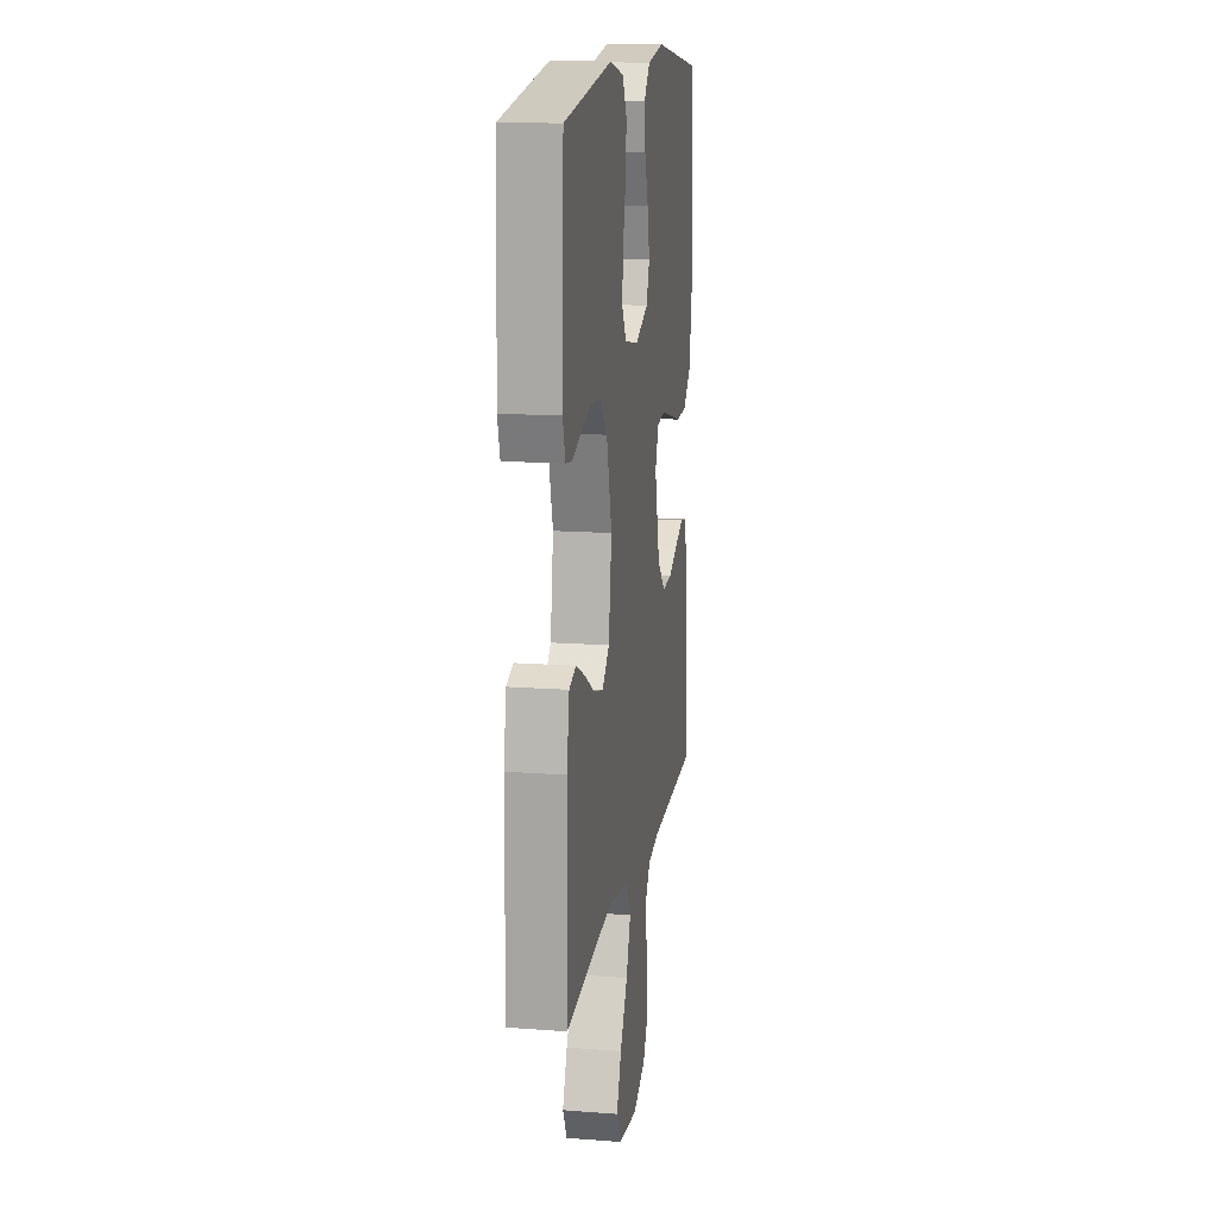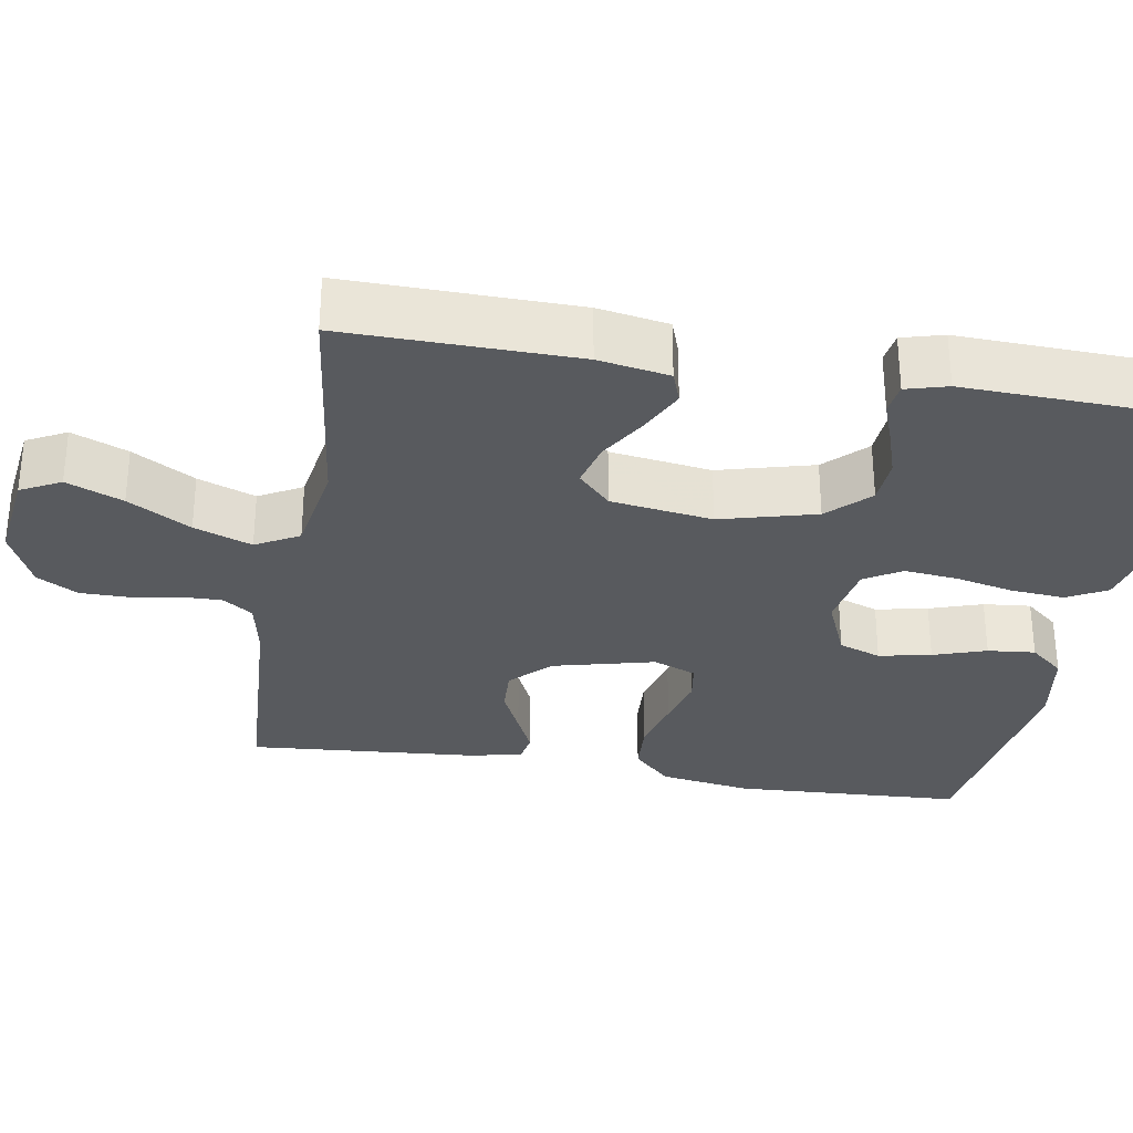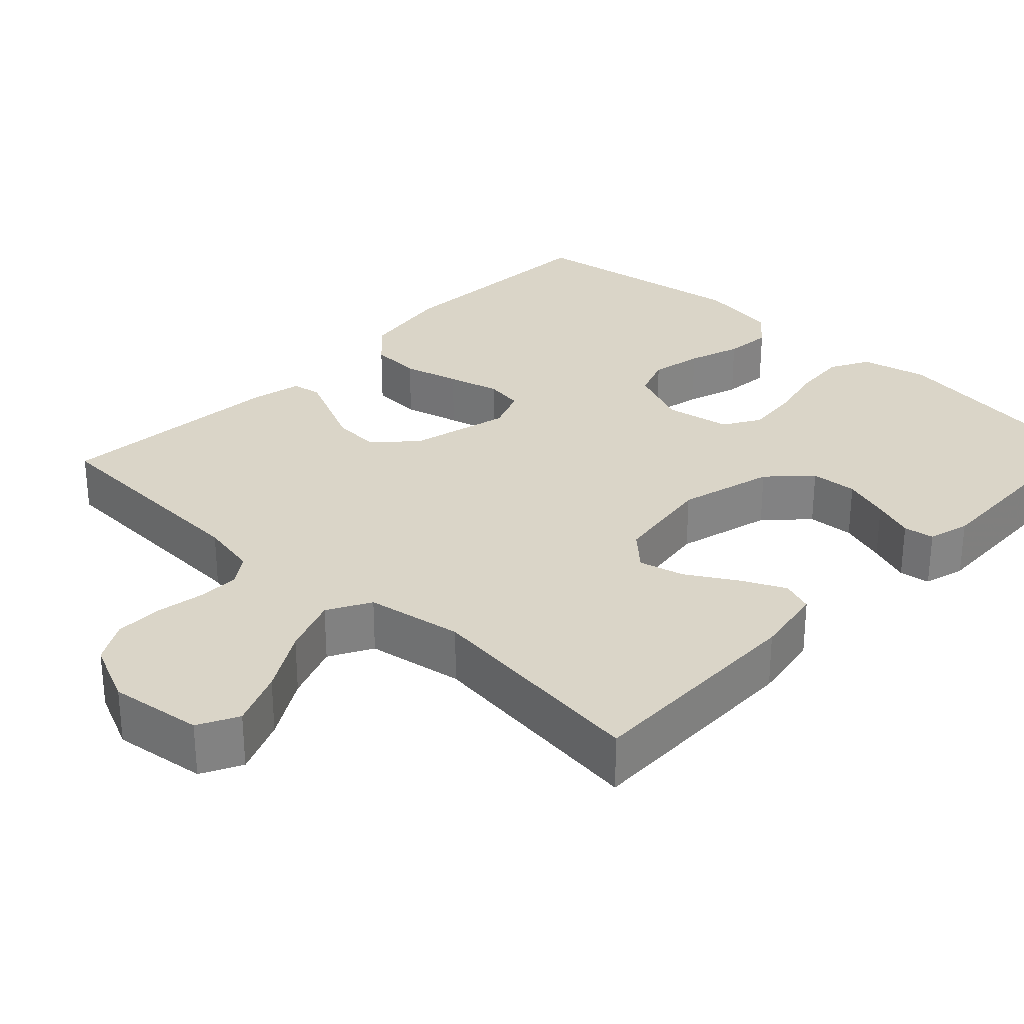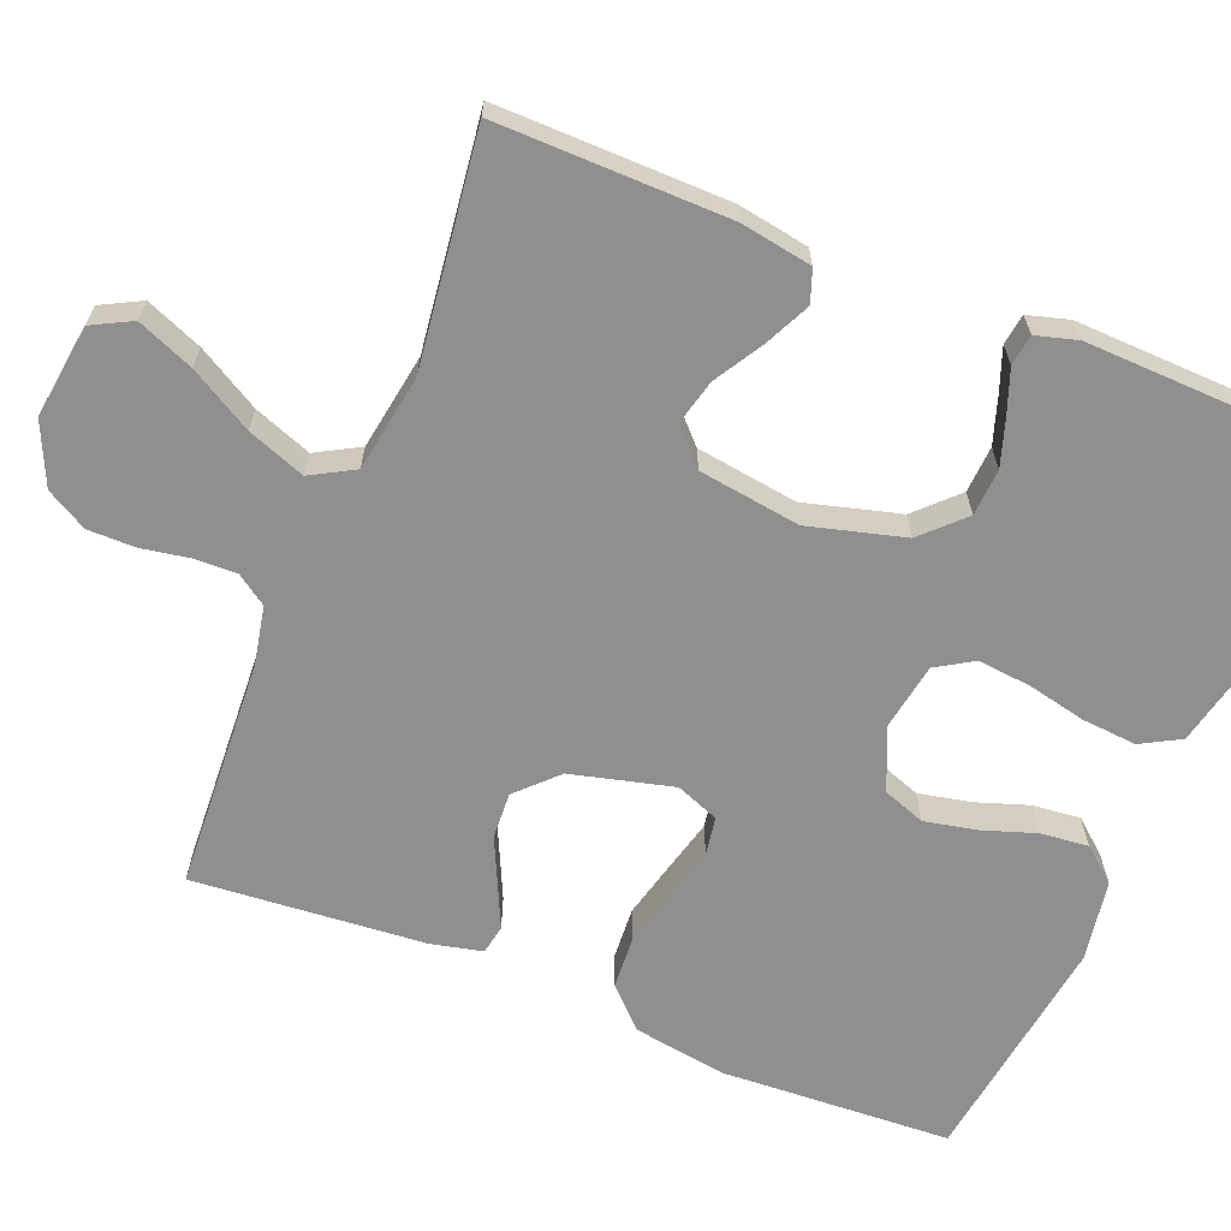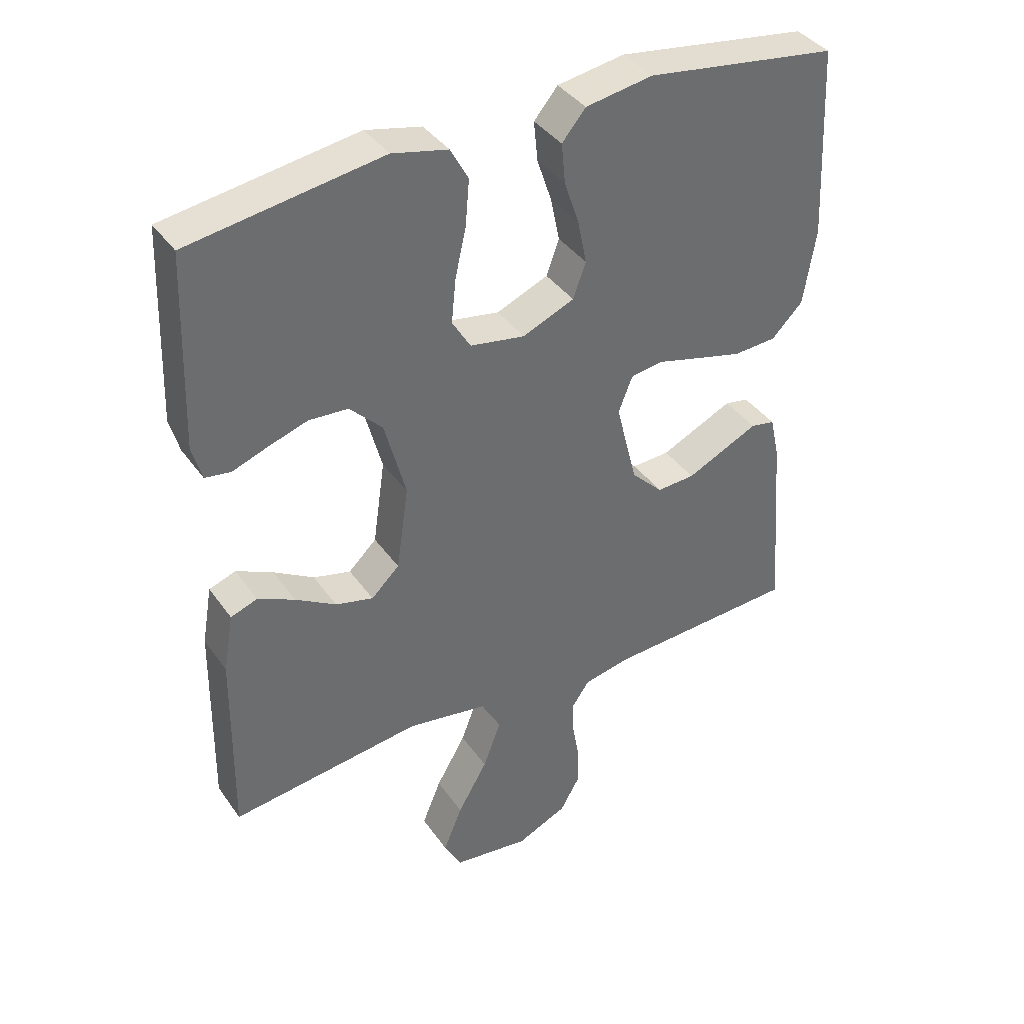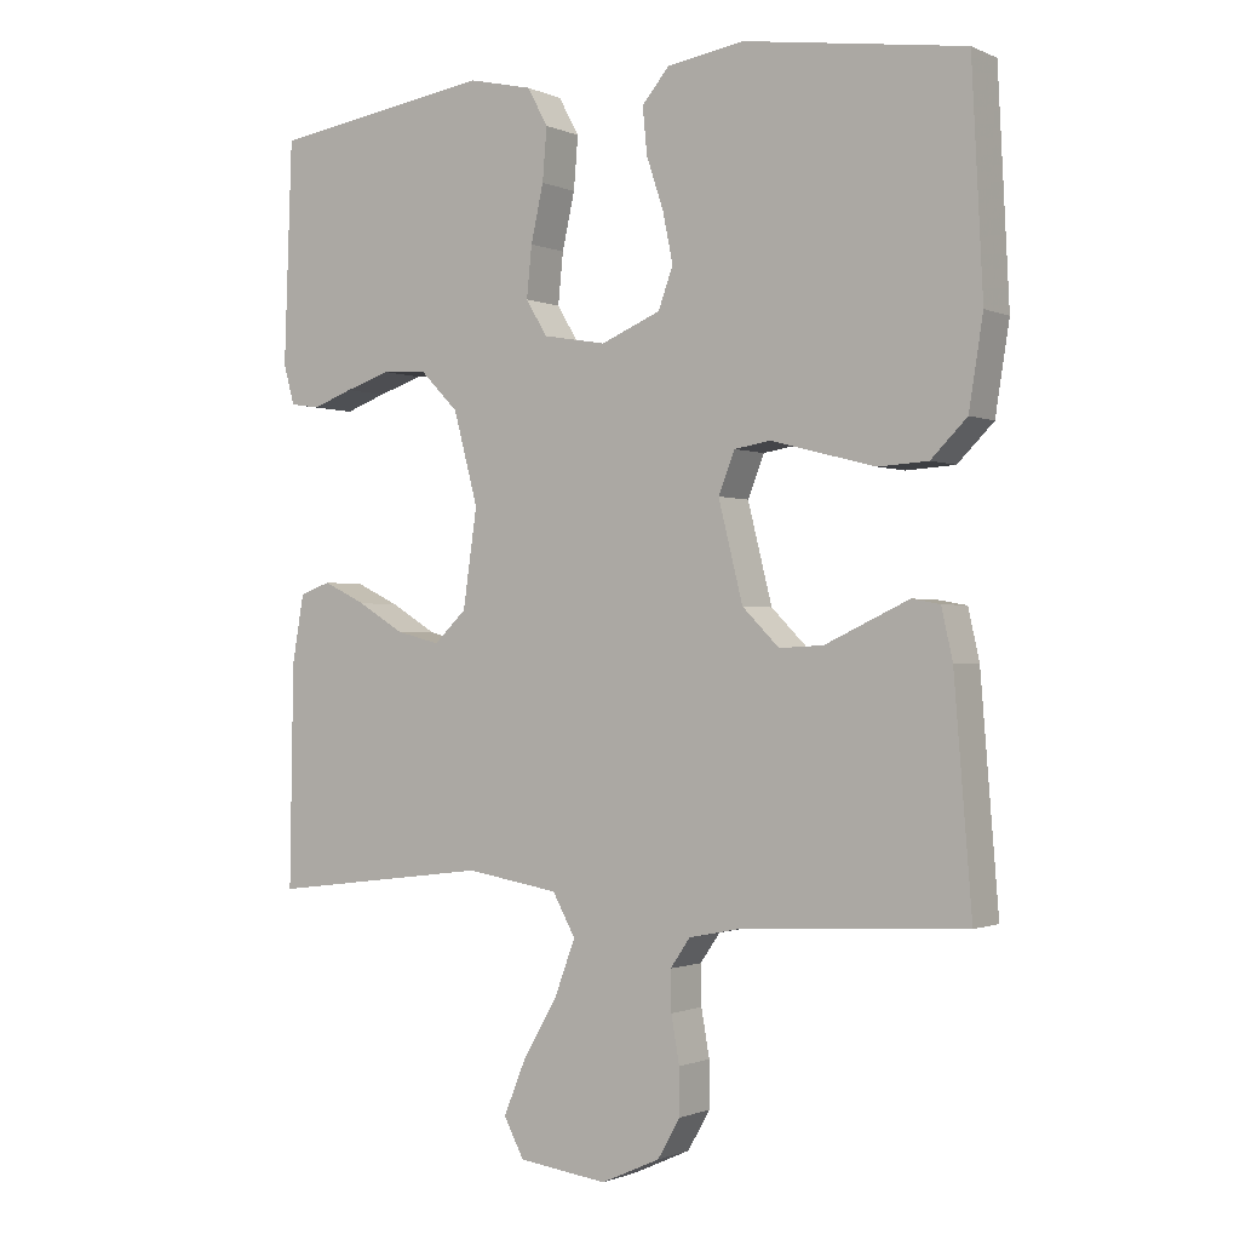
<metadata>
{"format":"obj","ext":"obj","renderer":"f3d","projection":"perspective","resolution":1024,"background":"white","views":[{"elev":15.0,"azim":-80.7,"up":"+Z"},{"elev":-30.8,"azim":-99.6,"up":"+Y"},{"elev":29.3,"azim":-136.6,"up":"+Y"},{"elev":-65.4,"azim":-111.8,"up":"+Y"},{"elev":39.0,"azim":-31.4,"up":"+Z"},{"elev":-1.0,"azim":33.1,"up":"+Z"}]}
</metadata>
<code>
v 0.5 0.07 -0.5
v 0.2 0.07 -0.515
v 0.125 0.07 -0.53
v 0.098 0.07 -0.569
v 0.099 0.07 -0.623
v 0.11 0.07 -0.686
v 0.11 0.07 -0.748
v 0.08 0.07 -0.801
v 0 0.07 -0.837
v -0.121 0.07 -0.821
v -0.148 0.07 -0.769
v -0.118 0.07 -0.696
v -0.071 0.07 -0.615
v -0.043 0.07 -0.54
v -0.074 0.07 -0.484
v -0.2 0.07 -0.463
v -0.5 0.07 -0.5
v -0.495 0.07 -0.2
v -0.479 0.07 -0.108
v -0.437 0.07 -0.093
v -0.379 0.07 -0.121
v -0.316 0.07 -0.159
v -0.257 0.07 -0.174
v -0.213 0.07 -0.132
v -0.194 0.07 0
v -0.227 0.07 0.124
v -0.278 0.07 0.176
v -0.339 0.07 0.18
v -0.401 0.07 0.16
v -0.456 0.07 0.14
v -0.496 0.07 0.146
v -0.511 0.07 0.2
v -0.5 0.07 0.5
v -0.2 0.07 0.545
v -0.113 0.07 0.525
v -0.085 0.07 0.474
v -0.091 0.07 0.403
v -0.108 0.07 0.327
v -0.115 0.07 0.258
v -0.086 0.07 0.21
v 0 0.07 0.195
v 0.081 0.07 0.229
v 0.101 0.07 0.284
v 0.087 0.07 0.352
v 0.064 0.07 0.421
v 0.058 0.07 0.483
v 0.095 0.07 0.527
v 0.2 0.07 0.544
v 0.5 0.07 0.5
v 0.515 0.07 0.2
v 0.496 0.07 0.08
v 0.447 0.07 0.031
v 0.38 0.07 0.027
v 0.306 0.07 0.046
v 0.238 0.07 0.064
v 0.188 0.07 0.056
v 0.166 0.07 0
v 0.199 0.07 -0.132
v 0.249 0.07 -0.182
v 0.309 0.07 -0.179
v 0.369 0.07 -0.151
v 0.423 0.07 -0.126
v 0.461 0.07 -0.133
v 0.476 0.07 -0.2
v 0.5 0 -0.5
v 0.2 0 -0.515
v 0.125 0 -0.53
v 0.098 0 -0.569
v 0.099 0 -0.623
v 0.11 0 -0.686
v 0.11 0 -0.748
v 0.08 0 -0.801
v 0 0 -0.837
v -0.121 0 -0.821
v -0.148 0 -0.769
v -0.118 0 -0.696
v -0.071 0 -0.615
v -0.043 0 -0.54
v -0.074 0 -0.484
v -0.2 0 -0.463
v -0.5 0 -0.5
v -0.495 0 -0.2
v -0.479 0 -0.108
v -0.437 0 -0.093
v -0.379 0 -0.121
v -0.316 0 -0.159
v -0.257 0 -0.174
v -0.213 0 -0.132
v -0.194 0 0
v -0.227 0 0.124
v -0.278 0 0.176
v -0.339 0 0.18
v -0.401 0 0.16
v -0.456 0 0.14
v -0.496 0 0.146
v -0.511 0 0.2
v -0.5 0 0.5
v -0.2 0 0.545
v -0.113 0 0.525
v -0.085 0 0.474
v -0.091 0 0.403
v -0.108 0 0.327
v -0.115 0 0.258
v -0.086 0 0.21
v 0 0 0.195
v 0.081 0 0.229
v 0.101 0 0.284
v 0.087 0 0.352
v 0.064 0 0.421
v 0.058 0 0.483
v 0.095 0 0.527
v 0.2 0 0.544
v 0.5 0 0.5
v 0.515 0 0.2
v 0.496 0 0.08
v 0.447 0 0.031
v 0.38 0 0.027
v 0.306 0 0.046
v 0.238 0 0.064
v 0.188 0 0.056
v 0.166 0 0
v 0.199 0 -0.132
v 0.249 0 -0.182
v 0.309 0 -0.179
v 0.369 0 -0.151
v 0.423 0 -0.126
v 0.461 0 -0.133
v 0.476 0 -0.2
f 64 1 2
f 63 64 2
f 62 63 2
f 61 62 2
f 60 61 2
f 59 60 2 3
f 58 59 3 4
f 57 58 4
f 53 54 55
f 52 53 55
f 51 52 55
f 50 51 55
f 49 50 55
f 48 49 55
f 47 48 55
f 46 47 55
f 45 46 55
f 44 45 55
f 43 44 55 56
f 42 43 56 57
f 36 37 38
f 35 36 38
f 34 35 38
f 33 34 38
f 32 33 38
f 31 32 38
f 30 31 38
f 29 30 38
f 28 29 38 39
f 27 28 39 40
f 20 21 22
f 19 20 22
f 18 19 22
f 17 18 22
f 16 17 22
f 15 16 22 23
f 11 12 13
f 10 11 13
f 9 10 13
f 8 9 13
f 7 8 13
f 6 7 13
f 5 6 13
f 4 5 13 14
f 4 14 15
f 57 4 15
f 42 57 15
f 41 42 15
f 15 23 24
f 15 24 25
f 41 15 25
f 26 27 40 41
f 25 26 41
f 66 65 128
f 66 128 127
f 66 127 126
f 66 126 125
f 66 125 124
f 67 66 124 123
f 68 67 123 122
f 68 122 121
f 119 118 117
f 119 117 116
f 119 116 115
f 119 115 114
f 119 114 113
f 119 113 112
f 119 112 111
f 119 111 110
f 119 110 109
f 119 109 108
f 120 119 108 107
f 121 120 107 106
f 102 101 100
f 102 100 99
f 102 99 98
f 102 98 97
f 102 97 96
f 102 96 95
f 102 95 94
f 102 94 93
f 103 102 93 92
f 104 103 92 91
f 86 85 84
f 86 84 83
f 86 83 82
f 86 82 81
f 86 81 80
f 87 86 80 79
f 77 76 75
f 77 75 74
f 77 74 73
f 77 73 72
f 77 72 71
f 77 71 70
f 77 70 69
f 78 77 69 68
f 79 78 68
f 79 68 121
f 79 121 106
f 79 106 105
f 88 87 79
f 89 88 79
f 89 79 105
f 105 104 91 90
f 105 90 89
f 1 65 66 2
f 2 66 67 3
f 3 67 68 4
f 4 68 69 5
f 5 69 70 6
f 6 70 71 7
f 7 71 72 8
f 8 72 73 9
f 9 73 74 10
f 10 74 75 11
f 11 75 76 12
f 12 76 77 13
f 13 77 78 14
f 14 78 79 15
f 15 79 80 16
f 16 80 81 17
f 17 81 82 18
f 18 82 83 19
f 19 83 84 20
f 20 84 85 21
f 21 85 86 22
f 22 86 87 23
f 23 87 88 24
f 24 88 89 25
f 25 89 90 26
f 26 90 91 27
f 27 91 92 28
f 28 92 93 29
f 29 93 94 30
f 30 94 95 31
f 31 95 96 32
f 32 96 97 33
f 33 97 98 34
f 34 98 99 35
f 35 99 100 36
f 36 100 101 37
f 37 101 102 38
f 38 102 103 39
f 39 103 104 40
f 40 104 105 41
f 41 105 106 42
f 42 106 107 43
f 43 107 108 44
f 44 108 109 45
f 45 109 110 46
f 46 110 111 47
f 47 111 112 48
f 48 112 113 49
f 49 113 114 50
f 50 114 115 51
f 51 115 116 52
f 52 116 117 53
f 53 117 118 54
f 54 118 119 55
f 55 119 120 56
f 56 120 121 57
f 57 121 122 58
f 58 122 123 59
f 59 123 124 60
f 60 124 125 61
f 61 125 126 62
f 62 126 127 63
f 63 127 128 64
f 64 128 65 1

</code>
